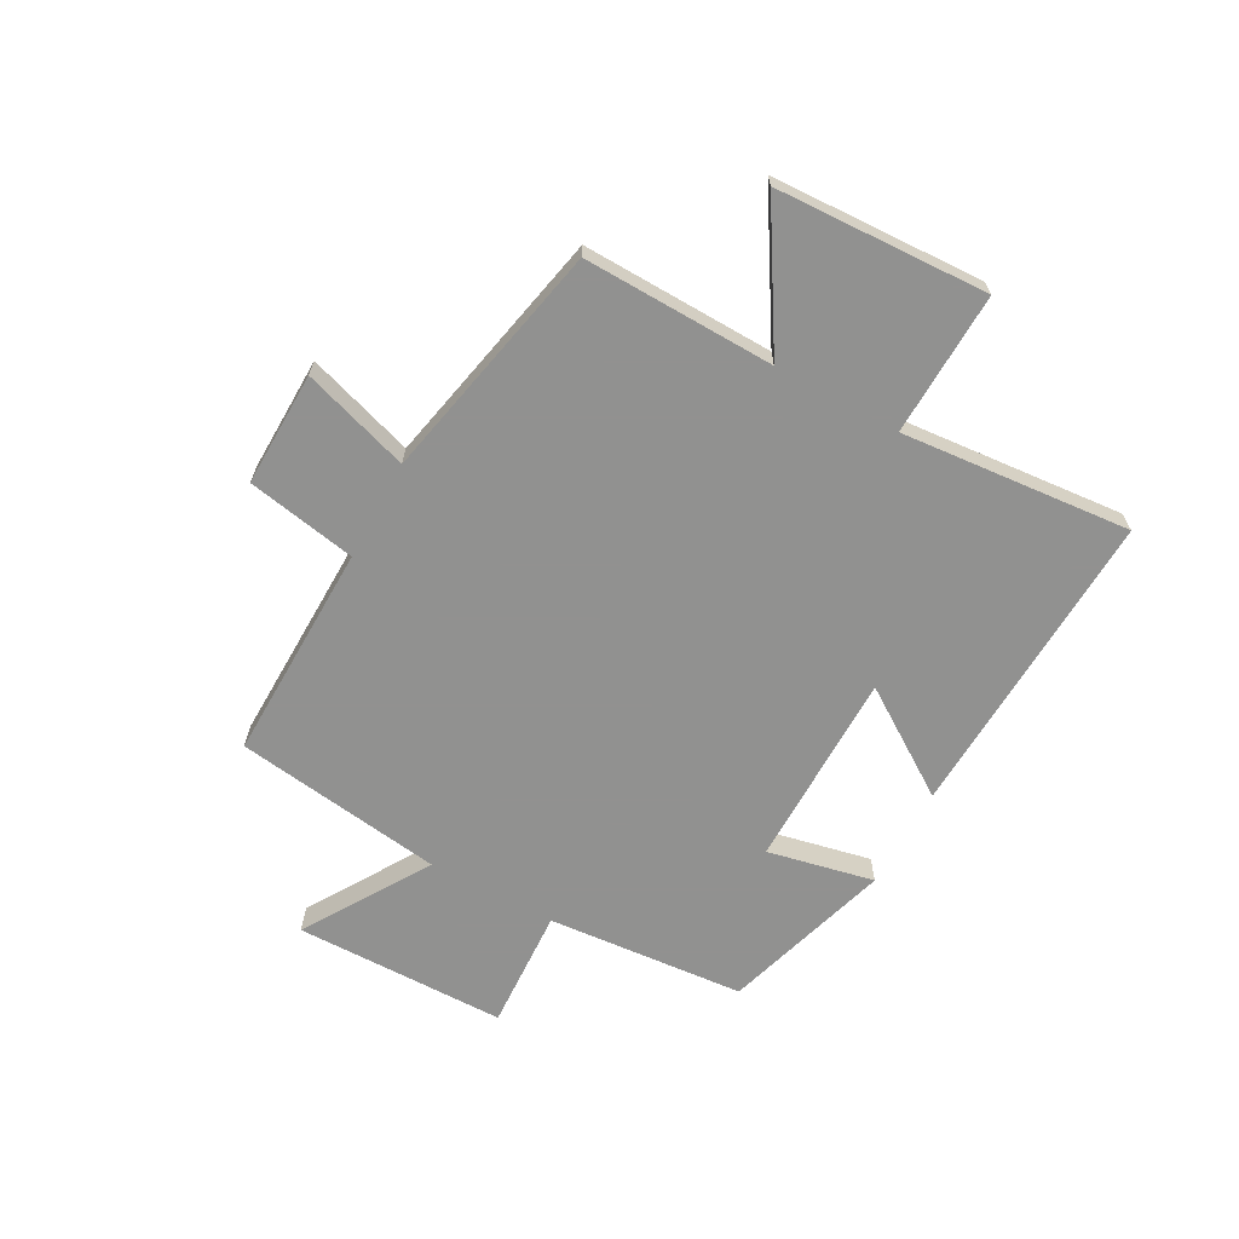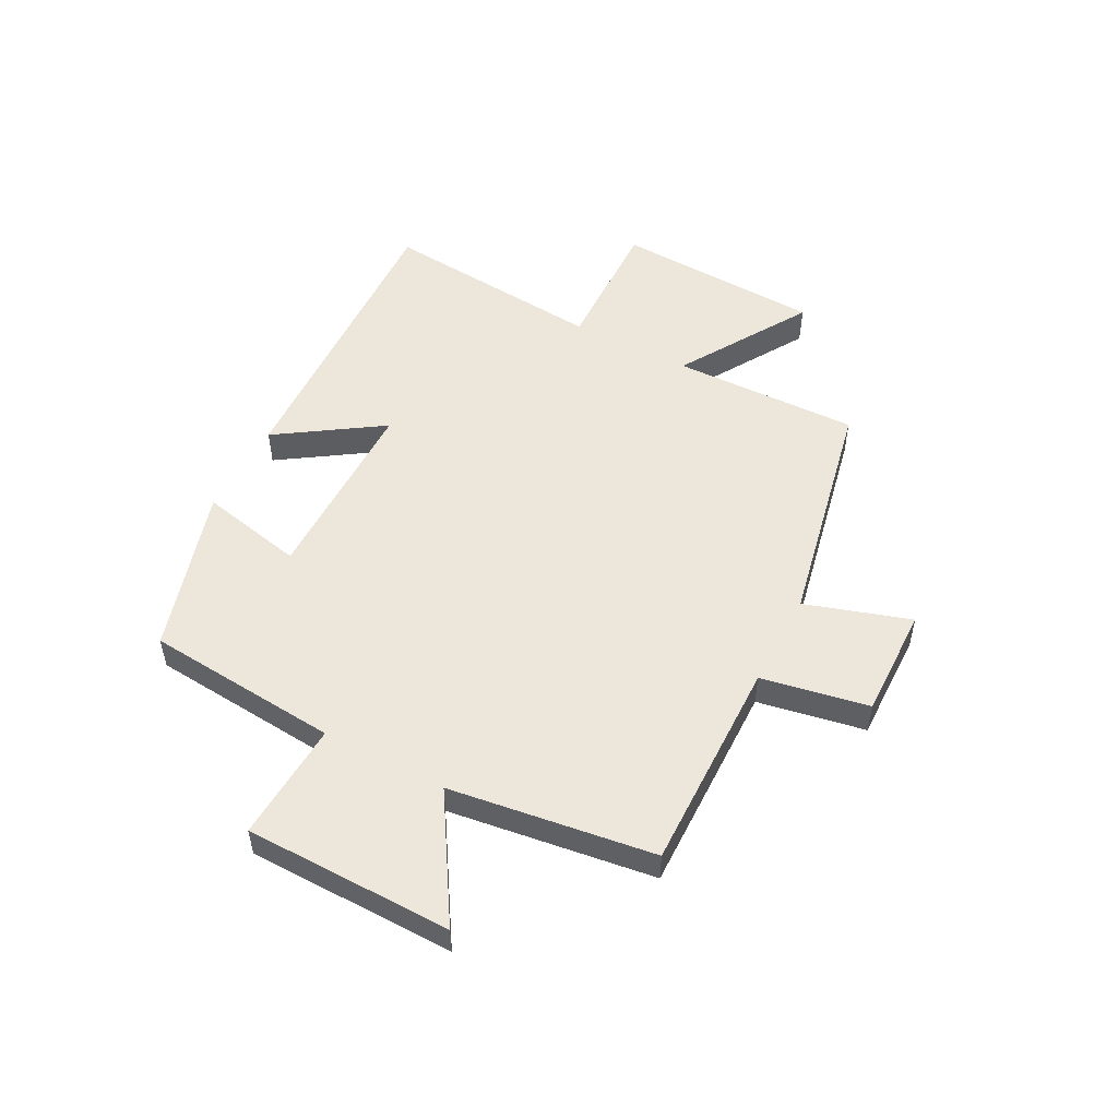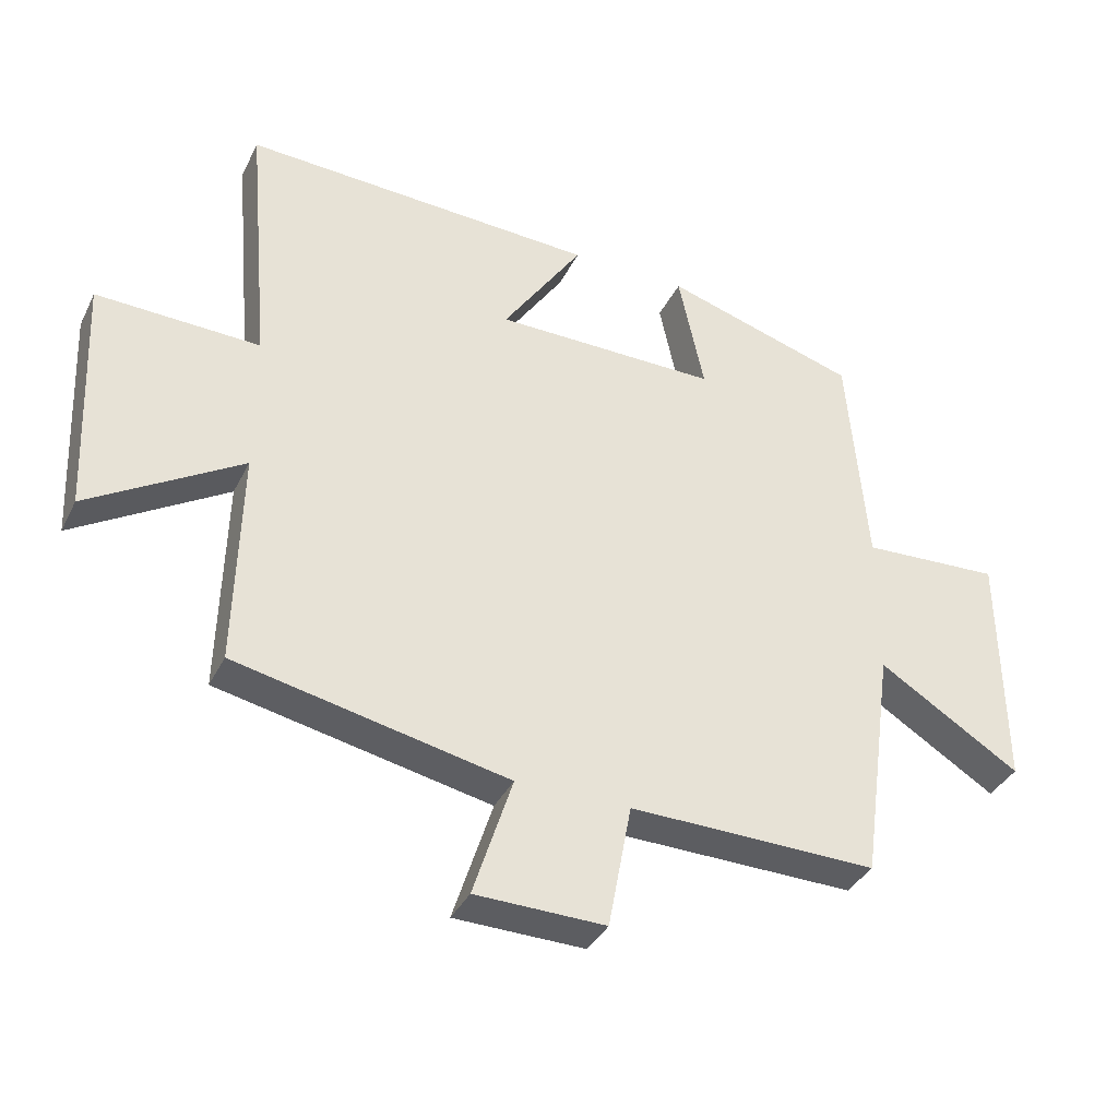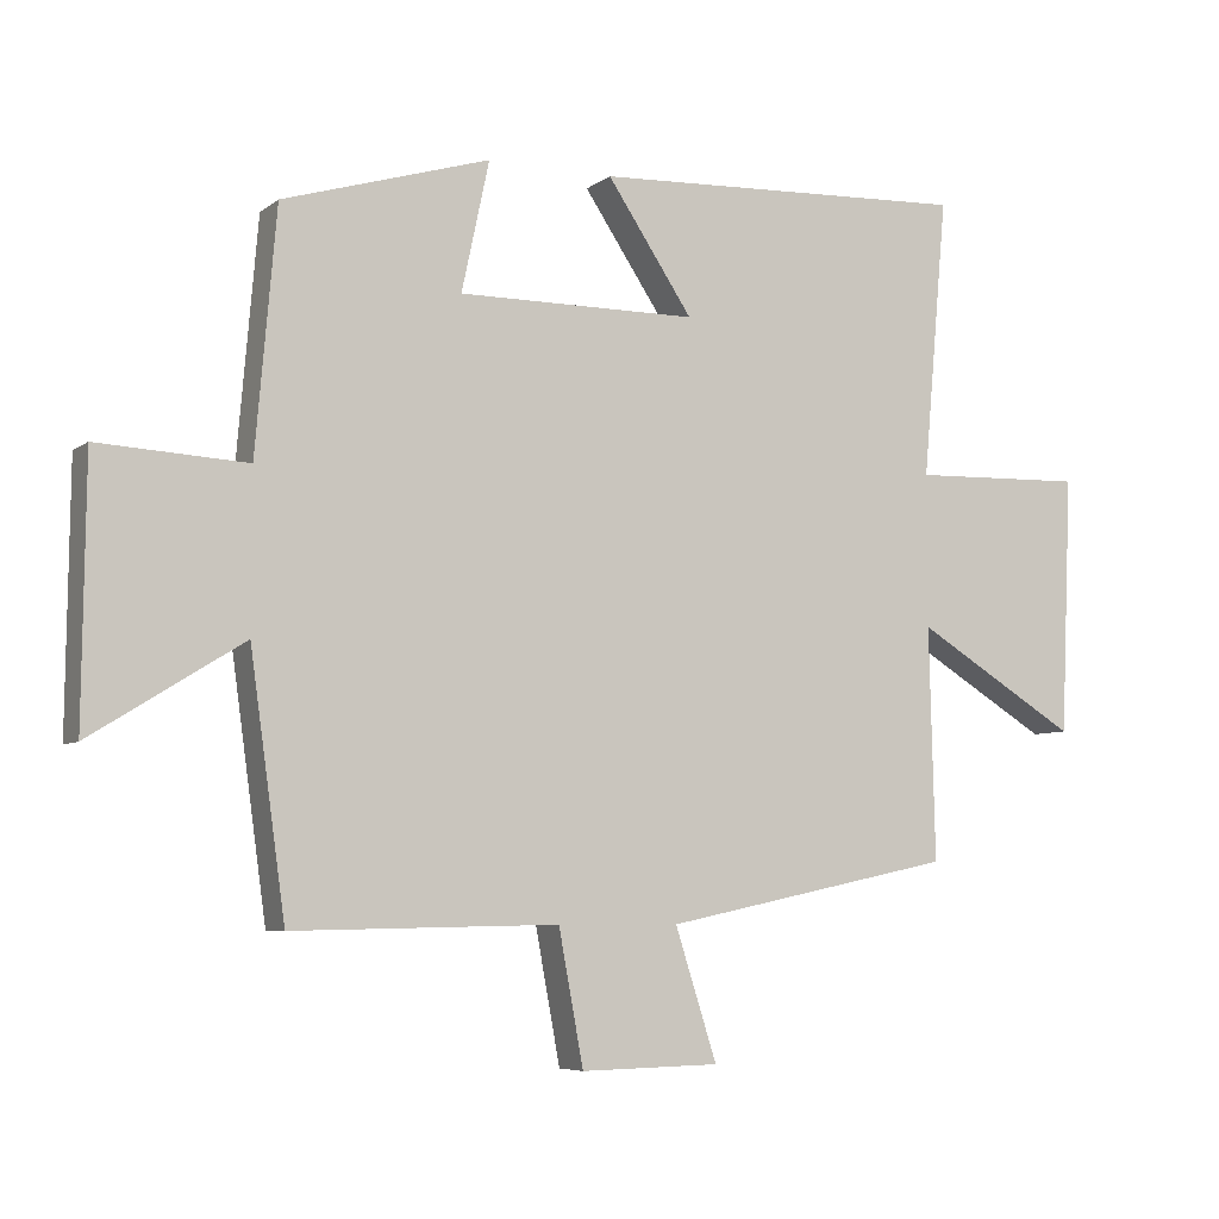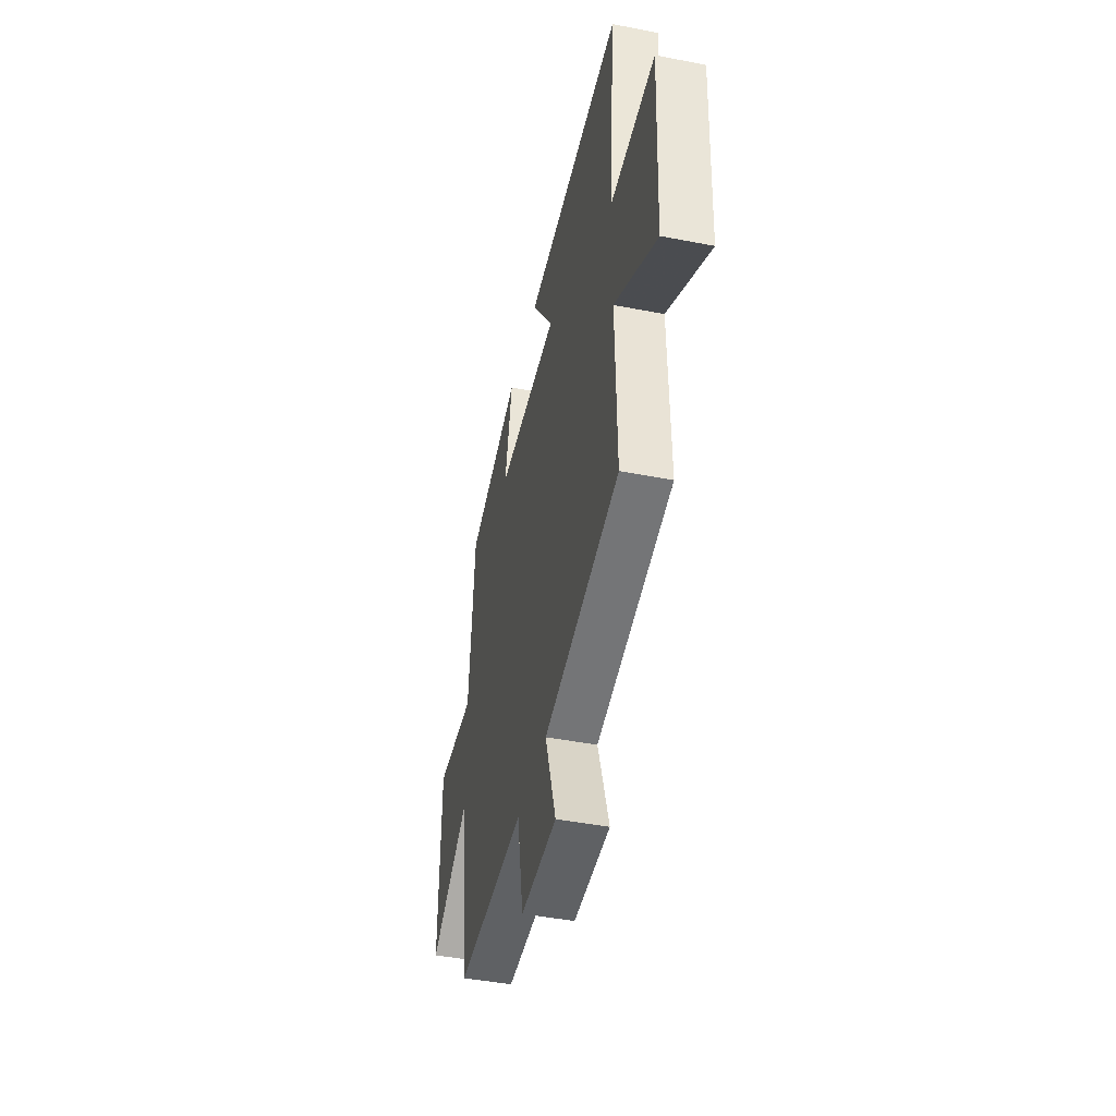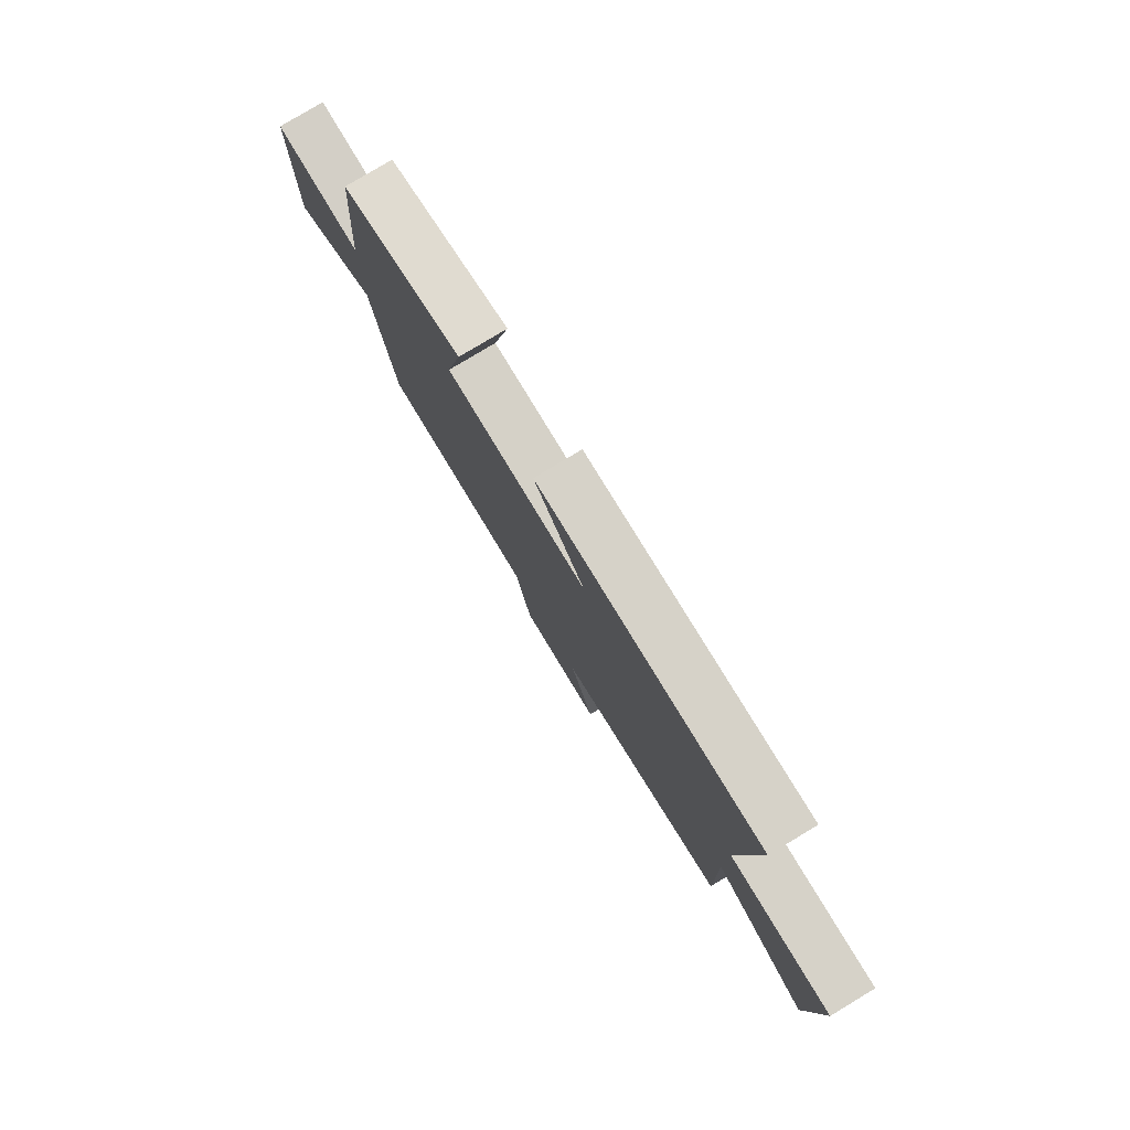
<metadata>
{"format":"obj","ext":"obj","renderer":"f3d","projection":"perspective","resolution":1024,"background":"white","views":[{"elev":-66.0,"azim":-118.7,"up":"+Y"},{"elev":51.9,"azim":117.8,"up":"+Y"},{"elev":-36.6,"azim":-23.9,"up":"+Z"},{"elev":-6.3,"azim":153.1,"up":"+Z"},{"elev":-44.7,"azim":-102.8,"up":"+Z"},{"elev":79.2,"azim":-121.1,"up":"+Z"}]}
</metadata>
<code>
v 0.45 0.07 -0.507
v 0.075 0.07 -0.5
v 0.04 0.07 -0.688
v -0.156 0.07 -0.684
v -0.097 0.07 -0.5
v -0.508 0.07 -0.414
v -0.5 0.07 -0.086
v -0.73 0.07 -0.226
v -0.746 0.07 0.138
v -0.5 0.07 0.13
v -0.535 0.07 0.524
v 0.001 0.07 0.5
v -0.12 0.07 0.319
v 0.218 0.07 0.317
v 0.179 0.07 0.5
v 0.471 0.07 0.412
v 0.5 0.07 0.072
v 0.71 0.07 0.083
v 0.714 0.07 -0.281
v 0.5 0.07 -0.148
v 0.45 0 -0.507
v 0.075 0 -0.5
v 0.04 0 -0.688
v -0.156 0 -0.684
v -0.097 0 -0.5
v -0.508 0 -0.414
v -0.5 0 -0.086
v -0.73 0 -0.226
v -0.746 0 0.138
v -0.5 0 0.13
v -0.535 0 0.524
v 0.001 0 0.5
v -0.12 0 0.319
v 0.218 0 0.317
v 0.179 0 0.5
v 0.471 0 0.412
v 0.5 0 0.072
v 0.71 0 0.083
v 0.714 0 -0.281
v 0.5 0 -0.148
f 17 18 19 20
f 17 20 1
f 16 17 1
f 15 16 1
f 14 15 1
f 13 14 1 2
f 10 11 12 13
f 10 13 2 3
f 7 8 9 10
f 5 6 7
f 5 7 10
f 3 4 5
f 3 5 10
f 40 39 38 37
f 21 40 37
f 21 37 36
f 21 36 35
f 21 35 34
f 22 21 34 33
f 33 32 31 30
f 23 22 33 30
f 30 29 28 27
f 27 26 25
f 30 27 25
f 25 24 23
f 30 25 23
f 1 21 22 2
f 2 22 23 3
f 3 23 24 4
f 4 24 25 5
f 5 25 26 6
f 6 26 27 7
f 7 27 28 8
f 8 28 29 9
f 9 29 30 10
f 10 30 31 11
f 11 31 32 12
f 12 32 33 13
f 13 33 34 14
f 14 34 35 15
f 15 35 36 16
f 16 36 37 17
f 17 37 38 18
f 18 38 39 19
f 19 39 40 20
f 20 40 21 1

</code>
